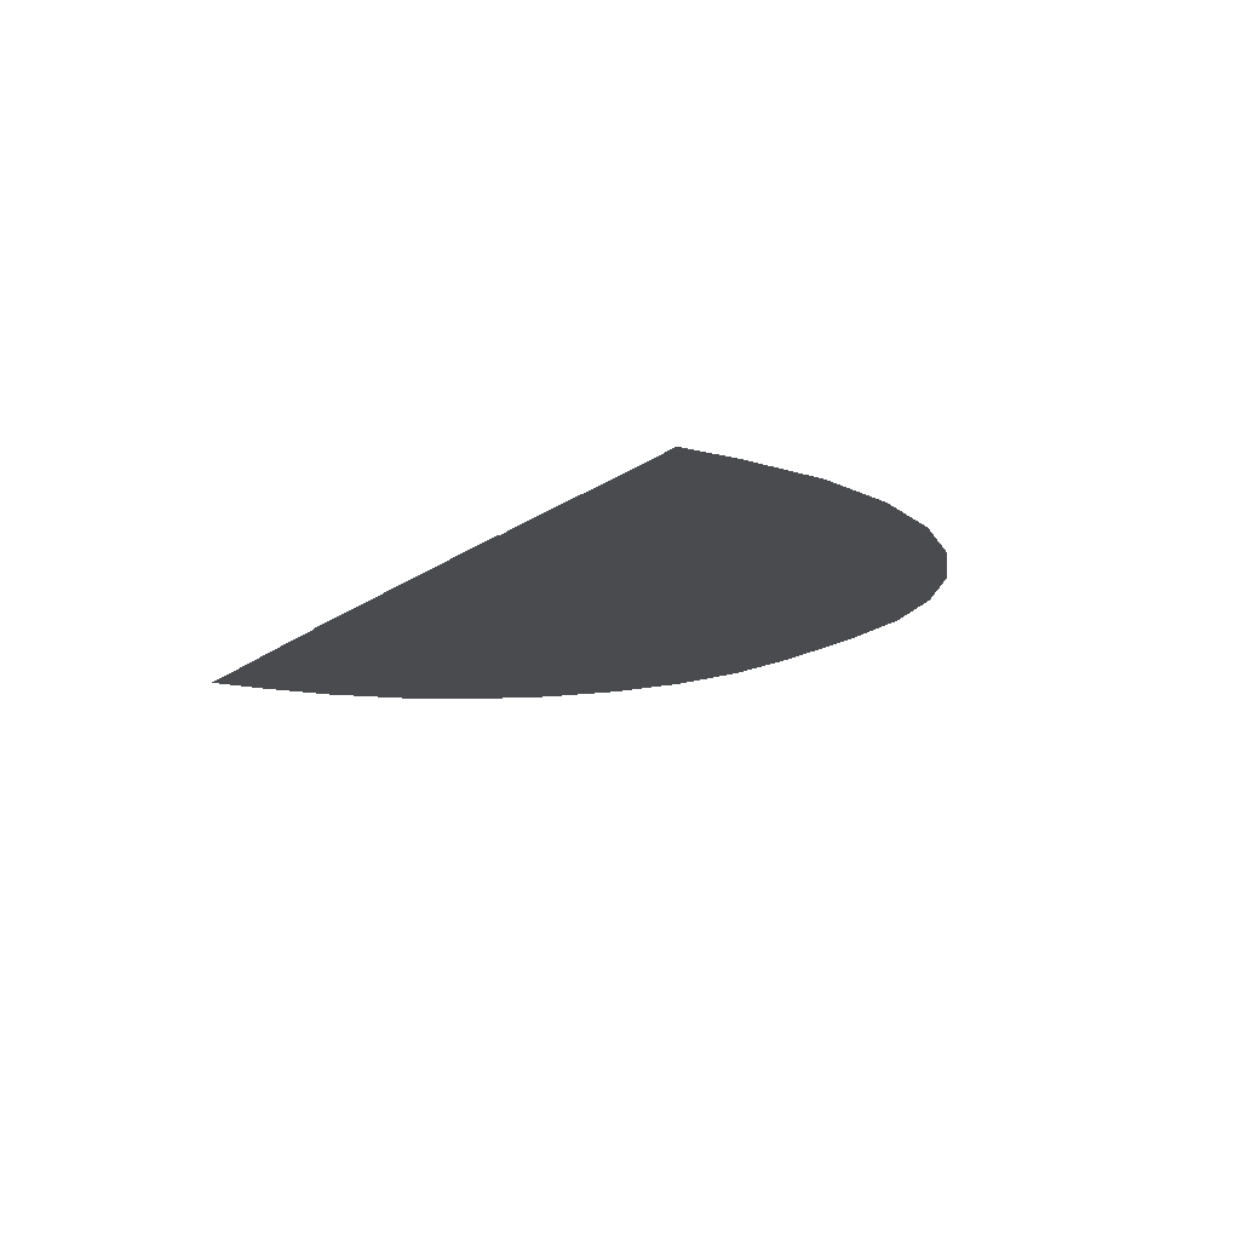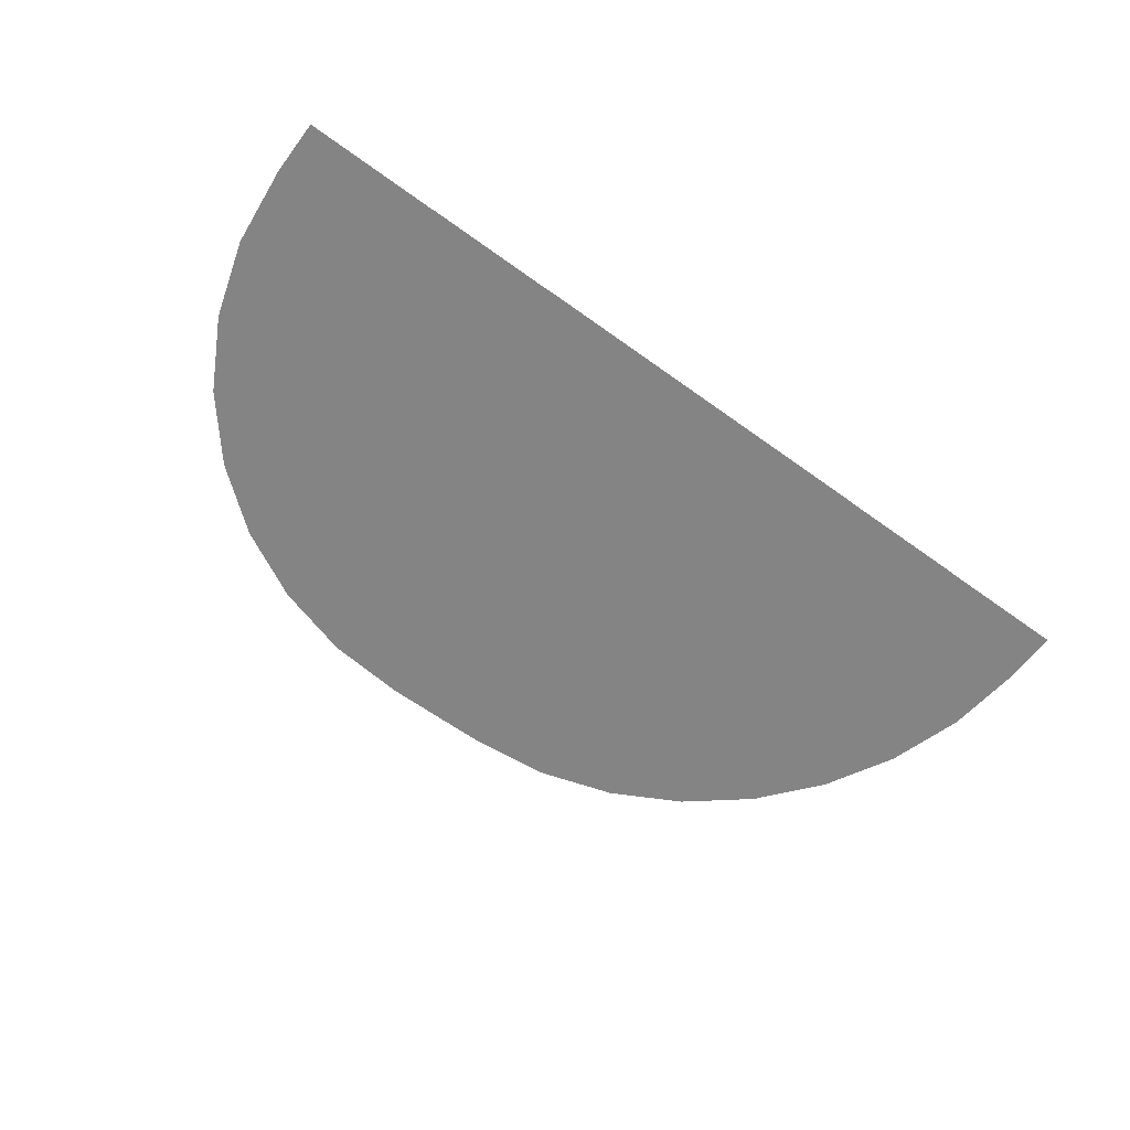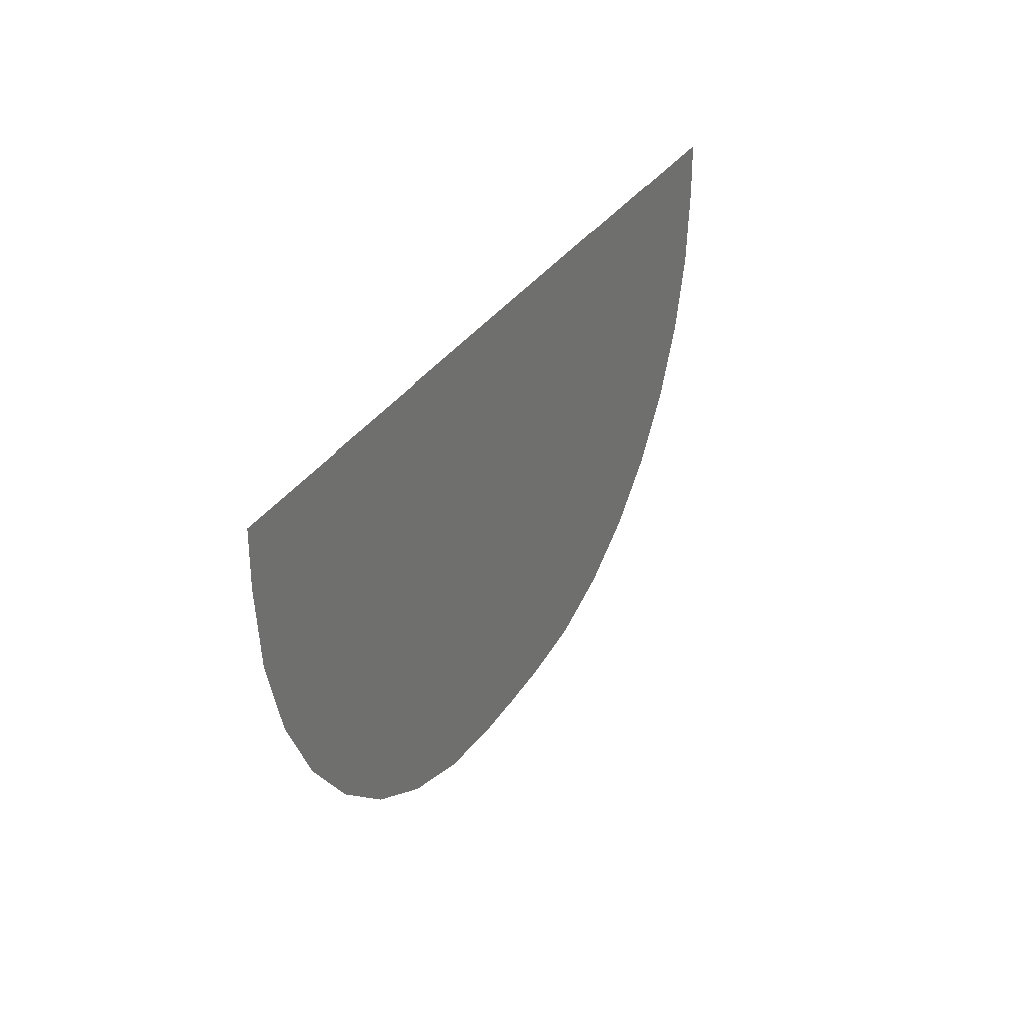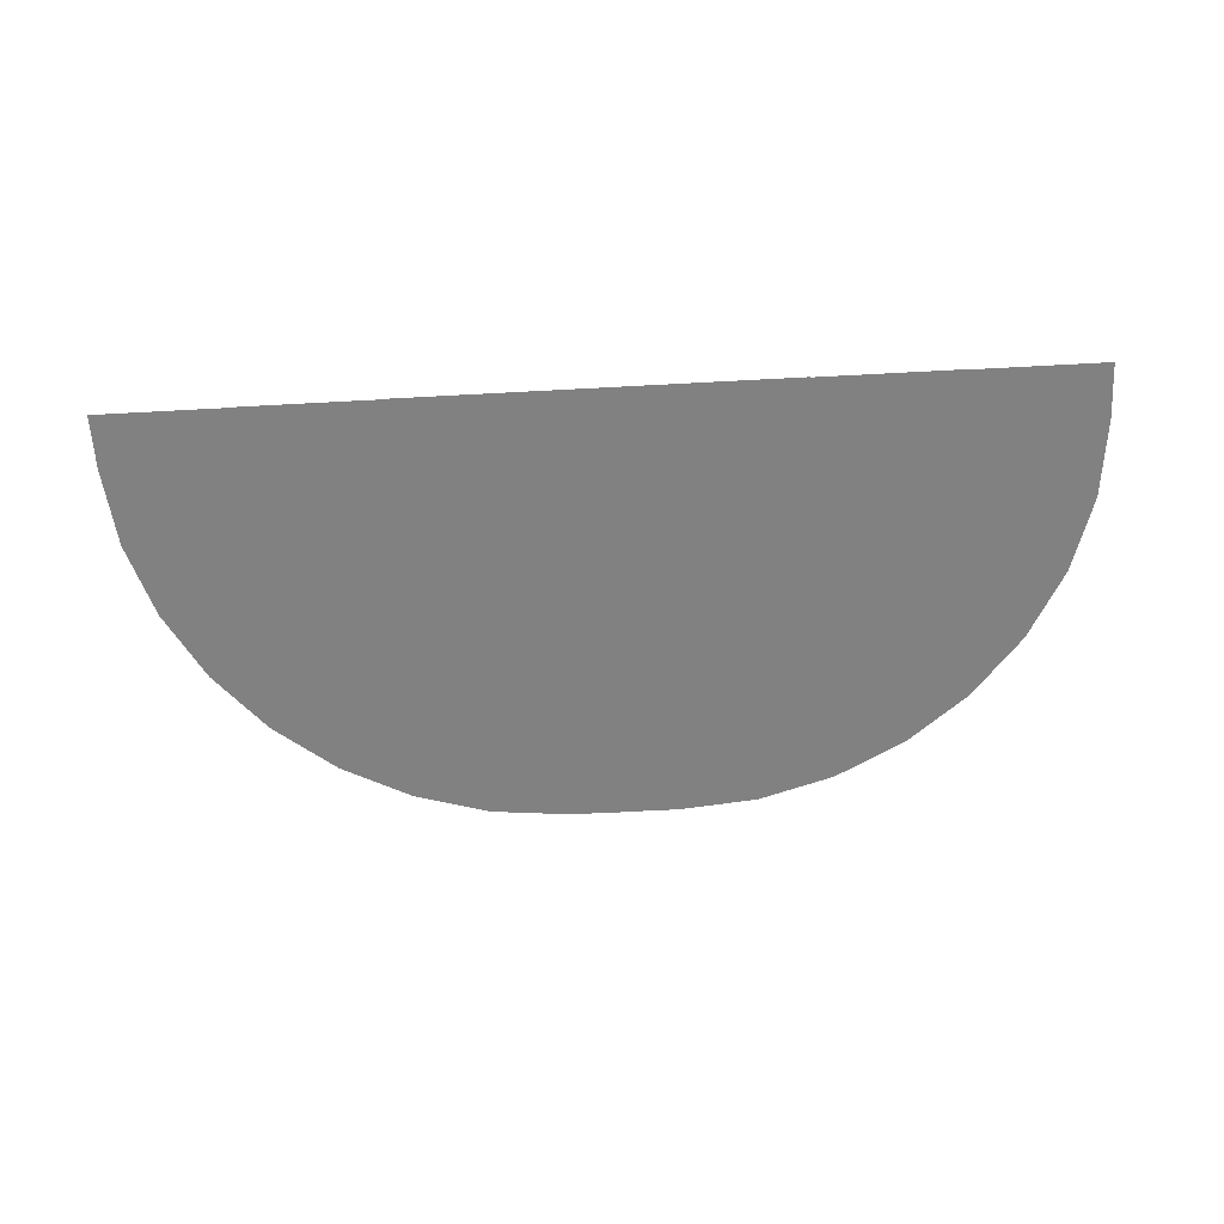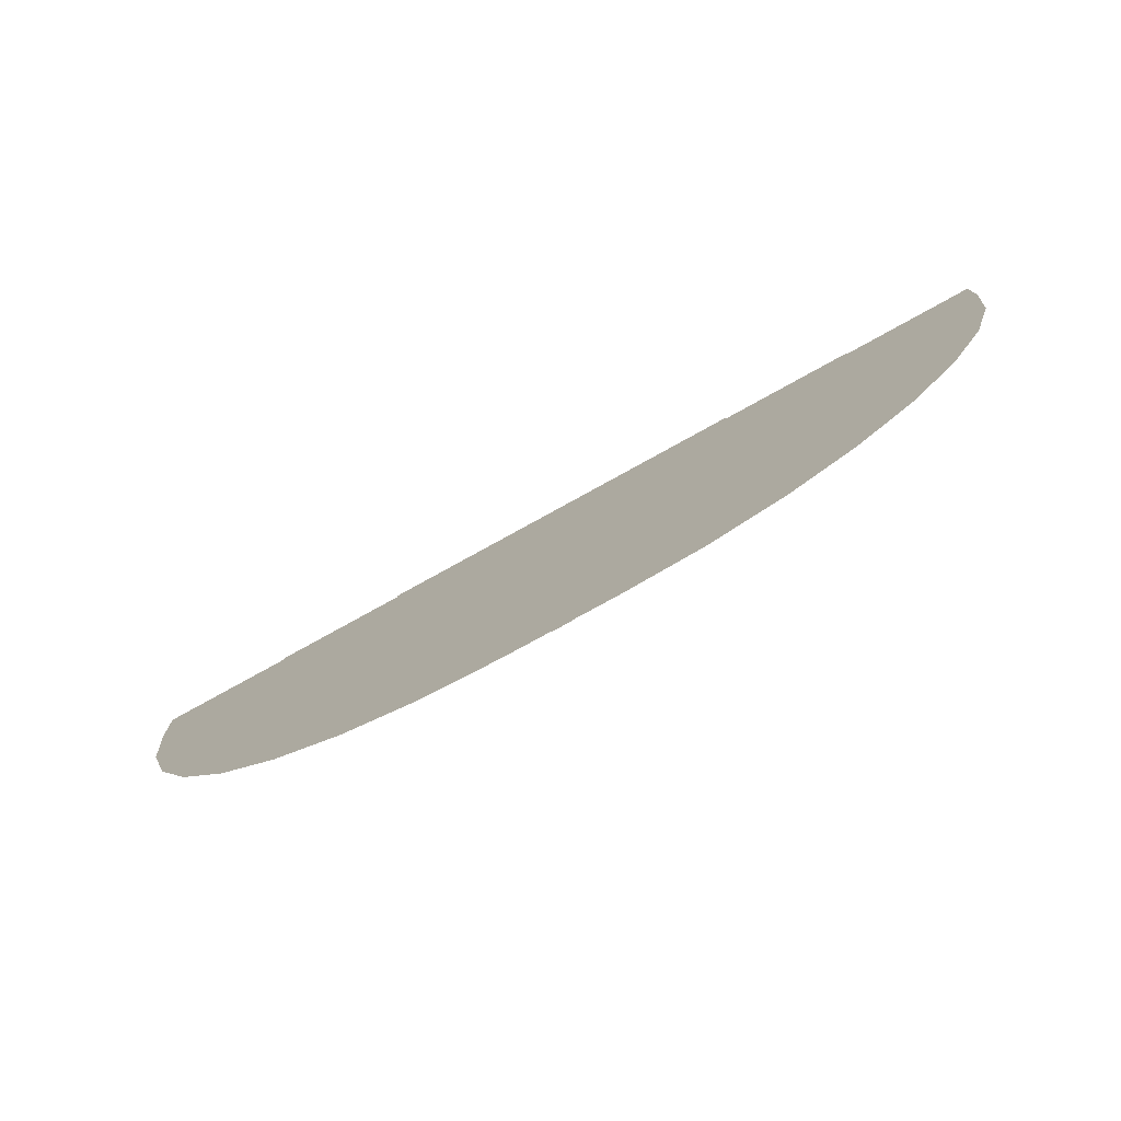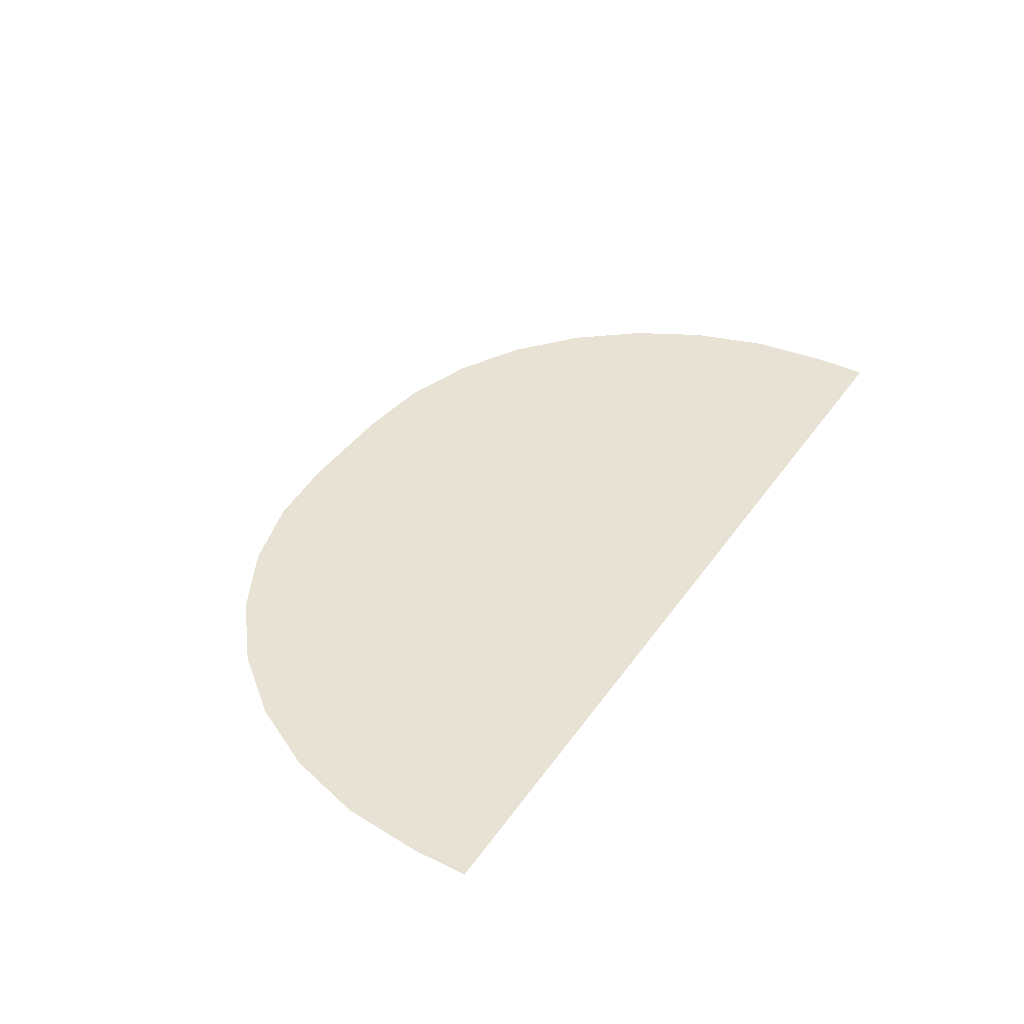
<metadata>
{"format":"obj","ext":"obj","renderer":"f3d","projection":"perspective","resolution":1024,"background":"white","views":[{"elev":-13.8,"azim":59.0,"up":"+Y"},{"elev":-61.3,"azim":-36.6,"up":"+Y"},{"elev":30.6,"azim":-64.0,"up":"+Z"},{"elev":-60.5,"azim":3.2,"up":"+Y"},{"elev":-76.8,"azim":-151.0,"up":"+Z"},{"elev":40.0,"azim":-58.6,"up":"+Y"}]}
</metadata>
<code>
o large_fullfront_Circle.054
v -8.965 3e-06 -18.35
v -1e-06 0 0
v -5.712 3e-06 -19.34
v 18.35 1e-06 -8.965
v 16.75 2e-06 -11.96
v 19.34 1e-06 -5.712
v 19.67 0 -2.33
v 19.67 0 0
v -2.33 3e-06 -19.67
v 2.33 3e-06 -19.67
v 5.712 3e-06 -19.34
v 8.965 3e-06 -18.35
v 11.96 3e-06 -16.75
v 14.59 2e-06 -14.59
v -19.34 1e-06 -5.712
v -19.67 0 -2.33
v -18.35 1e-06 -8.965
v -16.75 2e-06 -11.96
v -14.59 2e-06 -14.59
v -11.96 3e-06 -16.75
v -6.753 0.04 -13.01
v 0 0.04 0
v -4.585 0.04 -13.67
v 11.94 0.04 -8.752
v 13.01 0.04 -6.753
v -2.33 0.04 -13.89
v -13.67 0.04 -4.585
v -13.89 0.04 -2.33
v -13.01 0.04 -6.753
v -11.94 0.04 -8.752
v -10.5 0.04 -10.5
v -8.752 0.04 -11.94
v 13.67 0.04 -4.585
v 13.89 0.04 -2.33
v 13.89 0.04 0
v 2.33 0.04 -13.89
v 4.585 0.04 -13.67
v 6.753 0.04 -13.01
v 8.752 0.04 -11.94
v 10.5 0.04 -10.5
v 7.998 0.08 -3.457
v 0 0.08 0
v 8.109 0.08 -2.33
v -4.542 0.08 -7.67
v -3.457 0.08 -7.998
v -2.33 0.08 -8.109
v 2.33 0.08 -8.109
v 3.457 0.08 -7.998
v 4.542 0.08 -7.67
v 5.541 0.08 -7.135
v 6.417 0.08 -6.417
v 7.135 0.08 -5.541
v 7.67 0.08 -4.542
v -8.109 0.08 -2.33
v -8.109 0.08 0
v -7.998 0.08 -3.457
v -7.67 0.08 -4.542
v -7.135 0.08 -5.541
v -6.417 0.08 -6.417
v -5.541 0.08 -7.135
v 8.109 0.08 0
v -19.67 0 0
v -13.89 0.04 0
f 1 2 3
f 2 4 5
f 6 4 2
f 6 2 7
f 7 2 8
f 3 2 9
f 9 2 10
f 10 2 11
f 11 2 12
f 12 2 13
f 13 2 14
f 14 2 5
f 2 15 16
f 15 2 17
f 17 2 18
f 18 2 19
f 19 2 20
f 20 2 1
f 21 22 23
f 24 22 25
f 23 22 26
f 22 27 28
f 27 22 29
f 29 22 30
f 30 22 31
f 31 22 32
f 32 22 21
f 33 22 34
f 34 22 35
f 22 36 26
f 33 25 22
f 36 22 37
f 37 22 38
f 38 22 39
f 39 22 40
f 40 22 24
f 41 42 43
f 44 42 45
f 46 42 47
f 47 42 48
f 48 42 49
f 49 42 50
f 50 42 51
f 51 42 52
f 52 42 53
f 53 42 41
f 45 42 46
f 42 54 55
f 54 42 56
f 56 42 57
f 57 42 58
f 58 42 59
f 59 42 60
f 60 42 44
f 42 61 43
f 62 2 16
f 63 22 28
o large_bullseye_bullseye.003_front_Circle.004
v 0.418 -0.02 -1.132
v -0.418 -0.01998 -19.66
v -0.418 -0.02 -1.132
v 0.418 -0.01998 -19.66
f 64 65 66
f 64 67 65

</code>
